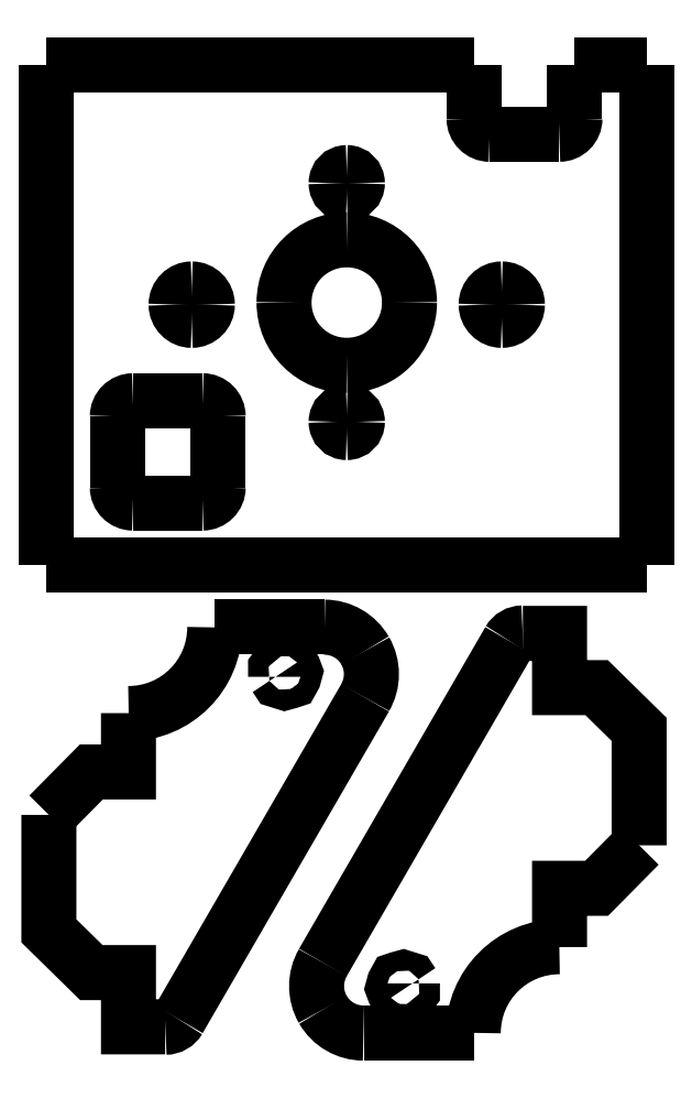
<metadata>
{"format":"dxf","ext":"dxf","renderer":"ezdxf+matplotlib","layout":"modelspace","background":"white","min_lineweight":24,"dpi":150}
</metadata>
<code>
0
SECTION
2
ENTITIES
0
LWPOLYLINE
8
Layer_1
90
6
70
0
10
36.59
20
252
30
0
10
36.59
20
257.9
30
0
10
34.43
20
260
30
0
10
32.55
20
260
30
0
10
32.55
20
262.8
30
0
10
30.69
20
262.8
30
0
0
SPLINE
8
Layer_1
70
8
71
3
72
8
73
4
74
0
40
0
40
0
40
0
40
0
40
1
40
1
40
1
40
1
10
20.53
20
246.1
30
0
10
20.1
20
245.4
30
0
10
20.1
20
244.5
30
0
10
20.53
20
243.7
30
0
0
SPLINE
8
Layer_1
70
8
71
3
72
8
73
4
74
0
40
0
40
0
40
0
40
0
40
1
40
1
40
1
40
1
10
20.53
20
243.7
30
0
10
20.95
20
243
30
0
10
21.74
20
242.5
30
0
10
22.59
20
242.5
30
0
0
LWPOLYLINE
8
Layer_1
90
2
70
0
10
28.19
20
242.5
30
0
10
22.6
20
242.5
30
0
0
LWPOLYLINE
8
Layer_1
90
4
70
0
10
36.59
20
252
30
0
10
34.43
20
249.9
30
0
10
32.55
20
249.9
30
0
10
32.55
20
246.9
30
0
0
LWPOLYLINE
8
Layer_1
90
14
70
0
10
25.08
20
245
30
0
10
24.95
20
245.2
30
0
10
24.61
20
245.3
30
0
10
24.38
20
245.3
30
0
10
24.25
20
245.2
30
0
10
24.15
20
245
30
0
10
24.08
20
244.8
30
0
10
24.15
20
244.6
30
0
10
24.25
20
244.5
30
0
10
24.38
20
244.4
30
0
10
24.61
20
244.3
30
0
10
24.95
20
244.5
30
0
10
25.08
20
244.6
30
0
10
25.08
20
245
30
0
0
SPLINE
8
Layer_1
70
8
71
3
72
8
73
4
74
0
40
0
40
0
40
0
40
0
40
1
40
1
40
1
40
1
10
30.68
20
262.8
30
0
10
30.39
20
262.8
30
0
10
30.13
20
262.7
30
0
10
29.99
20
262.4
30
0
0
SPLINE
8
Layer_1
70
8
71
3
72
8
73
4
74
0
40
0
40
0
40
0
40
0
40
1
40
1
40
1
40
1
10
32.54
20
246.9
30
0
10
30.13
20
246.9
30
0
10
28.17
20
244.9
30
0
10
28.17
20
242.5
30
0
0
LWPOLYLINE
8
Layer_1
90
2
70
0
10
20.53
20
246.1
30
0
10
29.99
20
262.4
30
0
0
SPLINE
8
Layer_1
70
8
71
3
72
8
73
4
74
0
40
0
40
0
40
0
40
0
40
1
40
1
40
1
40
1
10
15.21
20
273.8
30
0
10
15.21
20
274.2
30
0
10
14.86
20
274.6
30
0
10
14.42
20
274.6
30
0
0
LWPOLYLINE
8
Layer_1
90
2
70
0
10
10.87
20
274.6
30
0
10
14.41
20
274.6
30
0
0
SPLINE
8
Layer_1
70
8
71
3
72
8
73
4
74
0
40
0
40
0
40
0
40
0
40
1
40
1
40
1
40
1
10
14.42
20
269.4
30
0
10
14.86
20
269.4
30
0
10
15.21
20
269.8
30
0
10
15.21
20
270.2
30
0
0
LWPOLYLINE
8
Layer_1
90
2
70
0
10
15.21
20
273.8
30
0
10
15.21
20
270.2
30
0
0
SPLINE
8
Layer_1
70
8
71
3
72
8
73
4
74
0
40
0
40
0
40
0
40
0
40
1
40
1
40
1
40
1
10
10.09
20
270.2
30
0
10
10.09
20
269.8
30
0
10
10.45
20
269.4
30
0
10
10.88
20
269.4
30
0
0
LWPOLYLINE
8
Layer_1
90
2
70
0
10
14.41
20
269.4
30
0
10
10.87
20
269.4
30
0
0
SPLINE
8
Layer_1
70
8
71
3
72
8
73
4
74
0
40
0
40
0
40
0
40
0
40
1
40
1
40
1
40
1
10
10.88
20
274.6
30
0
10
10.45
20
274.6
30
0
10
10.09
20
274.2
30
0
10
10.09
20
273.8
30
0
0
LWPOLYLINE
8
Layer_1
90
2
70
0
10
10.09
20
270.2
30
0
10
10.09
20
273.8
30
0
0
SPLINE
8
Layer_1
70
8
71
3
72
8
73
4
74
0
40
0
40
0
40
0
40
0
40
1
40
1
40
1
40
1
10
32.54
20
288.1
30
0
10
32.98
20
288.1
30
0
10
33.33
20
288.5
30
0
10
33.33
20
288.9
30
0
0
LWPOLYLINE
8
Layer_1
90
2
70
0
10
33.31
20
288.9
30
0
10
33.31
20
291.7
30
0
0
SPLINE
8
Layer_1
70
8
71
3
72
8
73
4
74
0
40
0
40
0
40
0
40
0
40
1
40
1
40
1
40
1
10
28.21
20
288.9
30
0
10
28.21
20
288.5
30
0
10
28.56
20
288.1
30
0
10
29
20
288.1
30
0
0
LWPOLYLINE
8
Layer_1
90
2
70
0
10
28.99
20
288.1
30
0
10
32.53
20
288.1
30
0
0
LWPOLYLINE
8
Layer_1
90
2
70
0
10
28.21
20
288.9
30
0
10
28.21
20
291.7
30
0
0
LWPOLYLINE
8
Layer_1
90
2
70
0
10
6.492
20
266.3
30
0
10
36.97
20
266.3
30
0
0
LWPOLYLINE
8
Layer_1
90
2
70
0
10
6.492
20
291.7
30
0
10
28.21
20
291.7
30
0
0
SPLINE
8
Layer_1
70
8
71
3
72
8
73
4
74
0
40
0
40
0
40
0
40
0
40
1
40
1
40
1
40
1
10
14.66
20
279.5
30
0
10
14.66
20
279.9
30
0
10
14.31
20
280.3
30
0
10
13.87
20
280.3
30
0
0
SPLINE
8
Layer_1
70
8
71
3
72
8
73
4
74
0
40
0
40
0
40
0
40
0
40
1
40
1
40
1
40
1
10
13.87
20
280.3
30
0
10
13.43
20
280.3
30
0
10
13.08
20
279.9
30
0
10
13.08
20
279.5
30
0
0
SPLINE
8
Layer_1
70
8
71
3
72
8
73
4
74
0
40
0
40
0
40
0
40
0
40
1
40
1
40
1
40
1
10
13.08
20
279.5
30
0
10
13.08
20
279
30
0
10
13.43
20
278.7
30
0
10
13.87
20
278.7
30
0
0
SPLINE
8
Layer_1
70
8
71
3
72
8
73
4
74
0
40
0
40
0
40
0
40
0
40
1
40
1
40
1
40
1
10
13.87
20
278.7
30
0
10
14.31
20
278.7
30
0
10
14.66
20
279
30
0
10
14.66
20
279.5
30
0
0
SPLINE
8
Layer_1
70
8
71
3
72
8
73
4
74
0
40
0
40
0
40
0
40
0
40
1
40
1
40
1
40
1
10
30.41
20
279.5
30
0
10
30.41
20
279.9
30
0
10
30.06
20
280.3
30
0
10
29.62
20
280.3
30
0
0
SPLINE
8
Layer_1
70
8
71
3
72
8
73
4
74
0
40
0
40
0
40
0
40
0
40
1
40
1
40
1
40
1
10
29.62
20
280.3
30
0
10
29.18
20
280.3
30
0
10
28.82
20
279.9
30
0
10
28.82
20
279.5
30
0
0
SPLINE
8
Layer_1
70
8
71
3
72
8
73
4
74
0
40
0
40
0
40
0
40
0
40
1
40
1
40
1
40
1
10
28.82
20
279.5
30
0
10
28.82
20
279
30
0
10
29.18
20
278.7
30
0
10
29.62
20
278.7
30
0
0
SPLINE
8
Layer_1
70
8
71
3
72
8
73
4
74
0
40
0
40
0
40
0
40
0
40
1
40
1
40
1
40
1
10
29.62
20
278.7
30
0
10
30.06
20
278.7
30
0
10
30.41
20
279
30
0
10
30.41
20
279.5
30
0
0
SPLINE
8
Layer_1
70
8
71
3
72
8
73
4
74
0
40
0
40
0
40
0
40
0
40
1
40
1
40
1
40
1
10
22.28
20
285.6
30
0
10
22.28
20
285.9
30
0
10
22.04
20
286.2
30
0
10
21.74
20
286.2
30
0
0
SPLINE
8
Layer_1
70
8
71
3
72
8
73
4
74
0
40
0
40
0
40
0
40
0
40
1
40
1
40
1
40
1
10
21.74
20
286.2
30
0
10
21.44
20
286.2
30
0
10
21.2
20
285.9
30
0
10
21.2
20
285.6
30
0
0
SPLINE
8
Layer_1
70
8
71
3
72
8
73
4
74
0
40
0
40
0
40
0
40
0
40
1
40
1
40
1
40
1
10
21.2
20
285.6
30
0
10
21.2
20
285.3
30
0
10
21.44
20
285.1
30
0
10
21.74
20
285.1
30
0
0
SPLINE
8
Layer_1
70
8
71
3
72
8
73
4
74
0
40
0
40
0
40
0
40
0
40
1
40
1
40
1
40
1
10
21.74
20
285.1
30
0
10
22.04
20
285.1
30
0
10
22.28
20
285.3
30
0
10
22.28
20
285.6
30
0
0
SPLINE
8
Layer_1
70
8
71
3
72
8
73
4
74
0
40
0
40
0
40
0
40
0
40
1
40
1
40
1
40
1
10
22.28
20
273.5
30
0
10
22.28
20
273.8
30
0
10
22.04
20
274.1
30
0
10
21.74
20
274.1
30
0
0
SPLINE
8
Layer_1
70
8
71
3
72
8
73
4
74
0
40
0
40
0
40
0
40
0
40
1
40
1
40
1
40
1
10
21.74
20
274.1
30
0
10
21.44
20
274.1
30
0
10
21.2
20
273.8
30
0
10
21.2
20
273.5
30
0
0
SPLINE
8
Layer_1
70
8
71
3
72
8
73
4
74
0
40
0
40
0
40
0
40
0
40
1
40
1
40
1
40
1
10
21.2
20
273.5
30
0
10
21.2
20
273.2
30
0
10
21.44
20
273
30
0
10
21.74
20
273
30
0
0
SPLINE
8
Layer_1
70
8
71
3
72
8
73
4
74
0
40
0
40
0
40
0
40
0
40
1
40
1
40
1
40
1
10
21.74
20
273
30
0
10
22.04
20
273
30
0
10
22.28
20
273.2
30
0
10
22.28
20
273.5
30
0
0
SPLINE
8
Layer_1
70
8
71
3
72
8
73
4
74
0
40
0
40
0
40
0
40
0
40
1
40
1
40
1
40
1
10
24.93
20
279.6
30
0
10
24.93
20
281.3
30
0
10
23.5
20
282.8
30
0
10
21.74
20
282.8
30
0
0
SPLINE
8
Layer_1
70
8
71
3
72
8
73
4
74
0
40
0
40
0
40
0
40
0
40
1
40
1
40
1
40
1
10
21.74
20
282.8
30
0
10
19.98
20
282.8
30
0
10
18.56
20
281.3
30
0
10
18.56
20
279.6
30
0
0
SPLINE
8
Layer_1
70
8
71
3
72
8
73
4
74
0
40
0
40
0
40
0
40
0
40
1
40
1
40
1
40
1
10
18.56
20
279.6
30
0
10
18.56
20
277.8
30
0
10
19.98
20
276.4
30
0
10
21.74
20
276.4
30
0
0
SPLINE
8
Layer_1
70
8
71
3
72
8
73
4
74
0
40
0
40
0
40
0
40
0
40
1
40
1
40
1
40
1
10
21.74
20
276.4
30
0
10
23.5
20
276.4
30
0
10
24.93
20
277.8
30
0
10
24.93
20
279.6
30
0
0
LWPOLYLINE
8
Layer_1
90
2
70
0
10
33.31
20
291.7
30
0
10
36.97
20
291.7
30
0
0
LWPOLYLINE
8
Layer_1
90
2
70
0
10
36.97
20
266.3
30
0
10
36.97
20
291.7
30
0
0
LWPOLYLINE
8
Layer_1
90
2
70
0
10
6.492
20
266.3
30
0
10
6.492
20
291.7
30
0
0
LWPOLYLINE
8
Layer_1
90
6
70
0
10
6.613
20
253.6
30
0
10
6.613
20
247.7
30
0
10
8.772
20
245.6
30
0
10
10.66
20
245.6
30
0
10
10.66
20
242.8
30
0
10
12.52
20
242.8
30
0
0
SPLINE
8
Layer_1
70
8
71
3
72
8
73
4
74
0
40
0
40
0
40
0
40
0
40
1
40
1
40
1
40
1
10
22.67
20
259.5
30
0
10
23.1
20
260.3
30
0
10
23.1
20
261.2
30
0
10
22.68
20
261.9
30
0
0
SPLINE
8
Layer_1
70
8
71
3
72
8
73
4
74
0
40
0
40
0
40
0
40
0
40
1
40
1
40
1
40
1
10
22.68
20
261.9
30
0
10
22.25
20
262.7
30
0
10
21.47
20
263.1
30
0
10
20.61
20
263.1
30
0
0
LWPOLYLINE
8
Layer_1
90
2
70
0
10
15.02
20
263.1
30
0
10
20.6
20
263.1
30
0
0
LWPOLYLINE
8
Layer_1
90
4
70
0
10
6.613
20
253.6
30
0
10
8.772
20
255.8
30
0
10
10.66
20
255.8
30
0
10
10.66
20
258.8
30
0
0
LWPOLYLINE
8
Layer_1
90
14
70
0
10
18.13
20
260.6
30
0
10
18.25
20
260.4
30
0
10
18.59
20
260.3
30
0
10
18.83
20
260.4
30
0
10
18.95
20
260.4
30
0
10
19.06
20
260.6
30
0
10
19.12
20
260.8
30
0
10
19.06
20
261
30
0
10
18.95
20
261.2
30
0
10
18.83
20
261.2
30
0
10
18.59
20
261.3
30
0
10
18.25
20
261.2
30
0
10
18.13
20
261
30
0
10
18.13
20
260.6
30
0
0
SPLINE
8
Layer_1
70
8
71
3
72
8
73
4
74
0
40
0
40
0
40
0
40
0
40
1
40
1
40
1
40
1
10
12.53
20
242.8
30
0
10
12.81
20
242.8
30
0
10
13.07
20
243
30
0
10
13.22
20
243.2
30
0
0
SPLINE
8
Layer_1
70
8
71
3
72
8
73
4
74
0
40
0
40
0
40
0
40
0
40
1
40
1
40
1
40
1
10
10.67
20
258.7
30
0
10
13.08
20
258.7
30
0
10
15.04
20
260.7
30
0
10
15.04
20
263.1
30
0
0
LWPOLYLINE
8
Layer_1
90
2
70
0
10
22.68
20
259.5
30
0
10
13.22
20
243.2
30
0
0
ENDSEC
0
EOF

</code>
